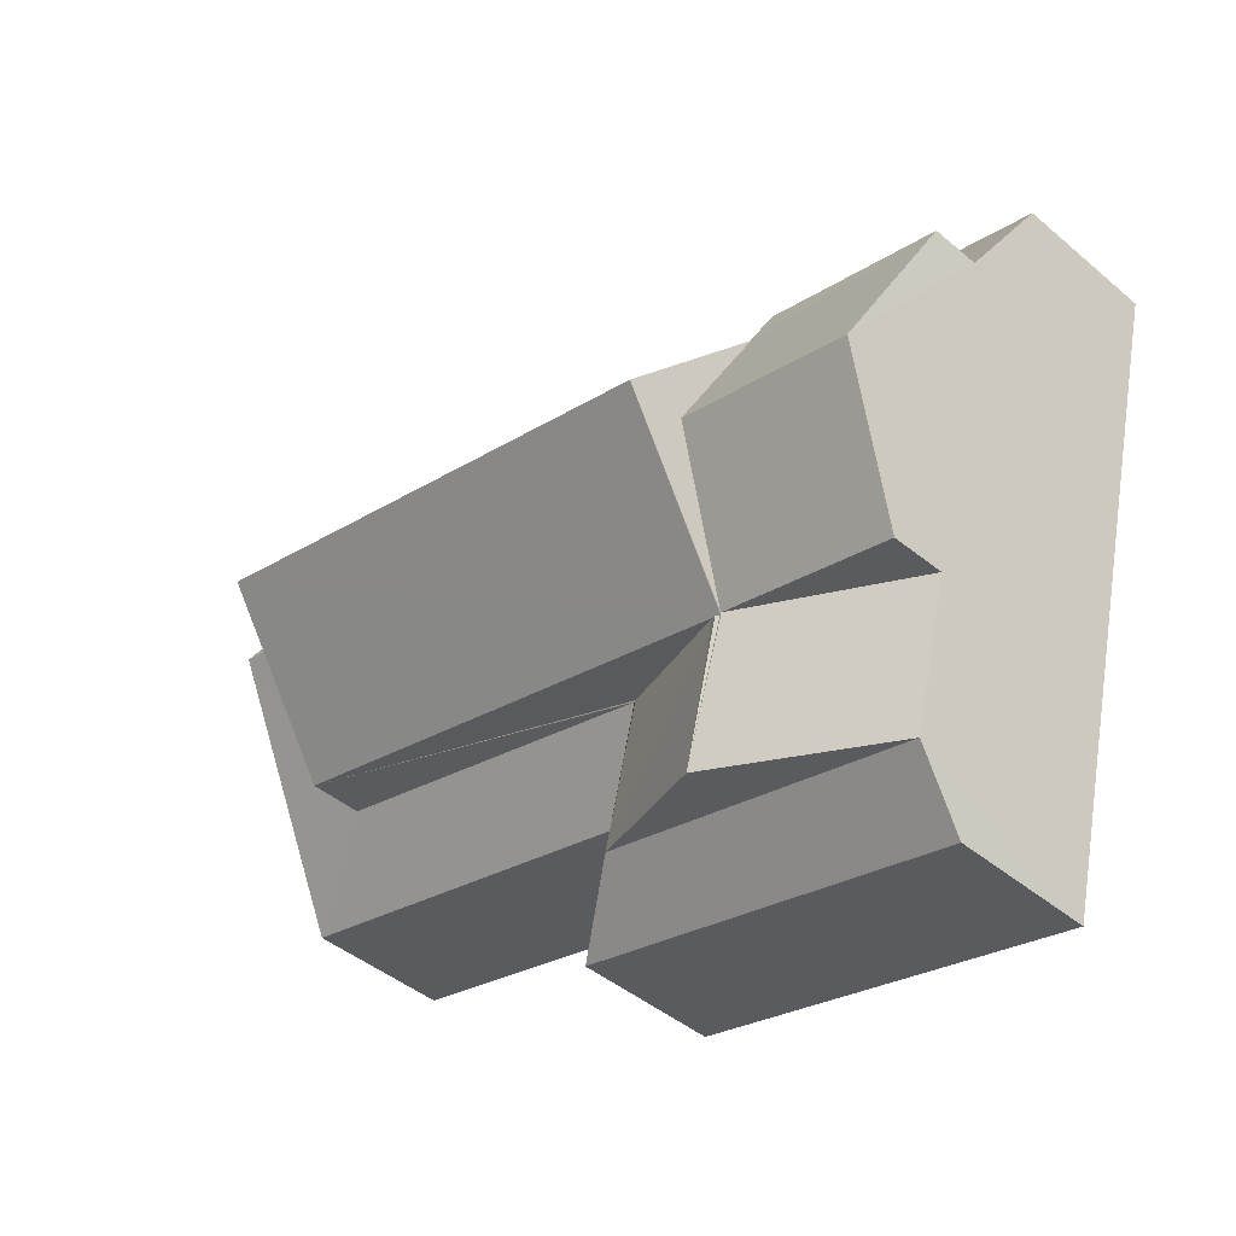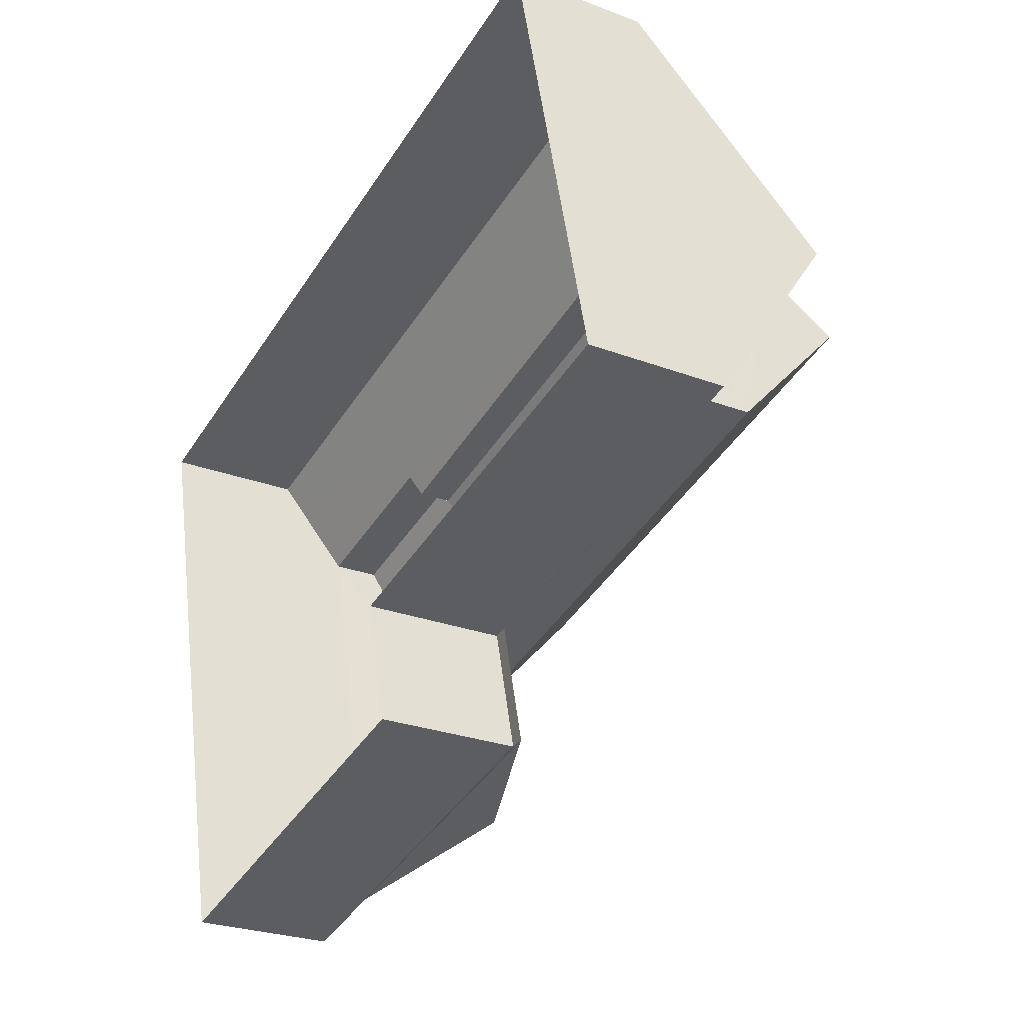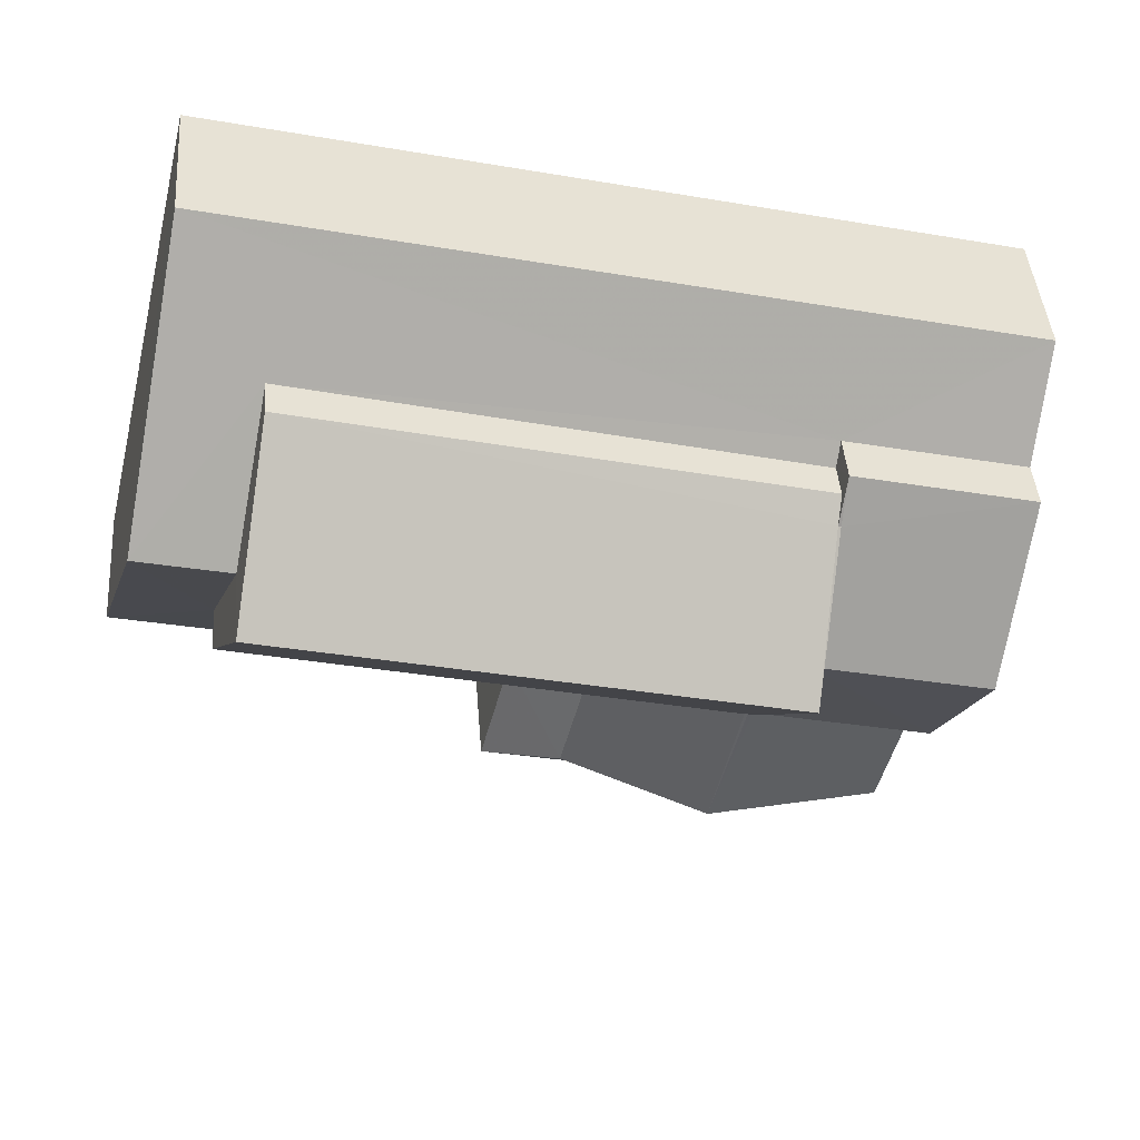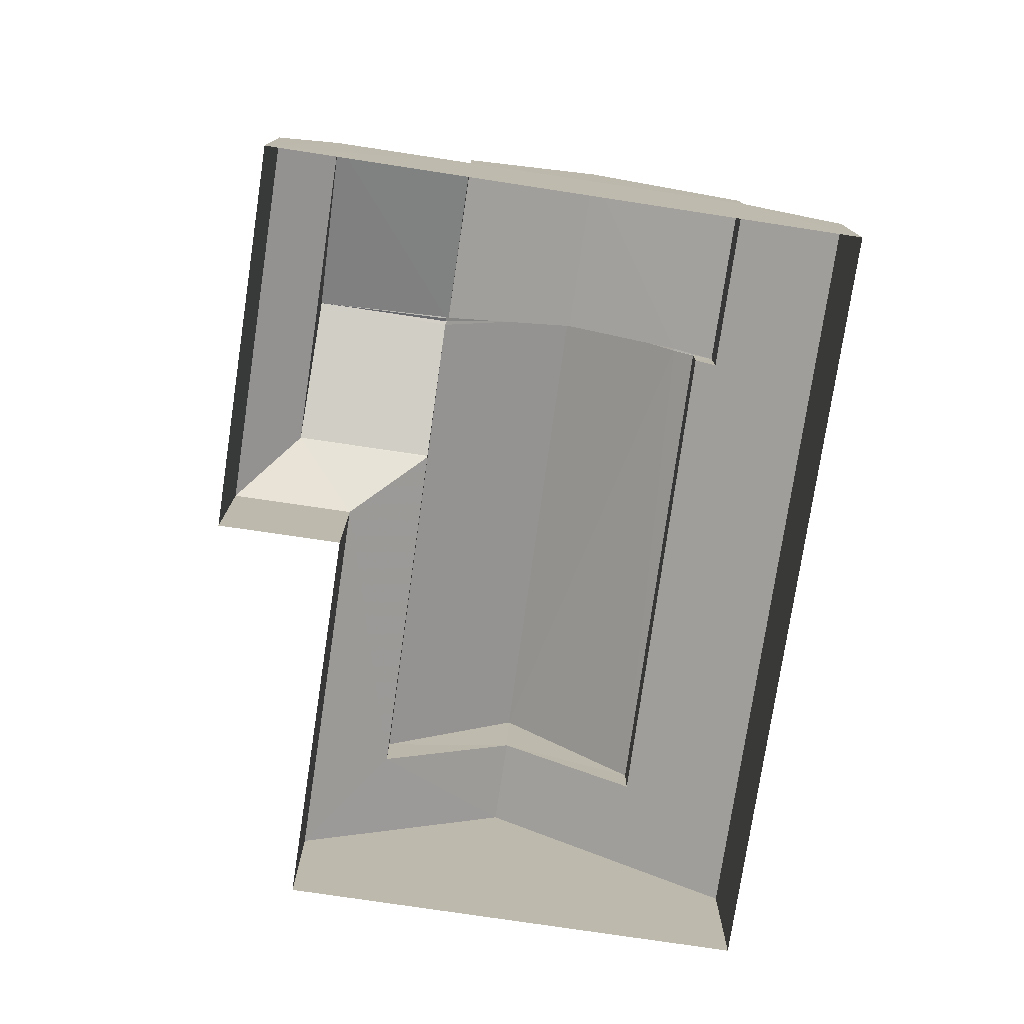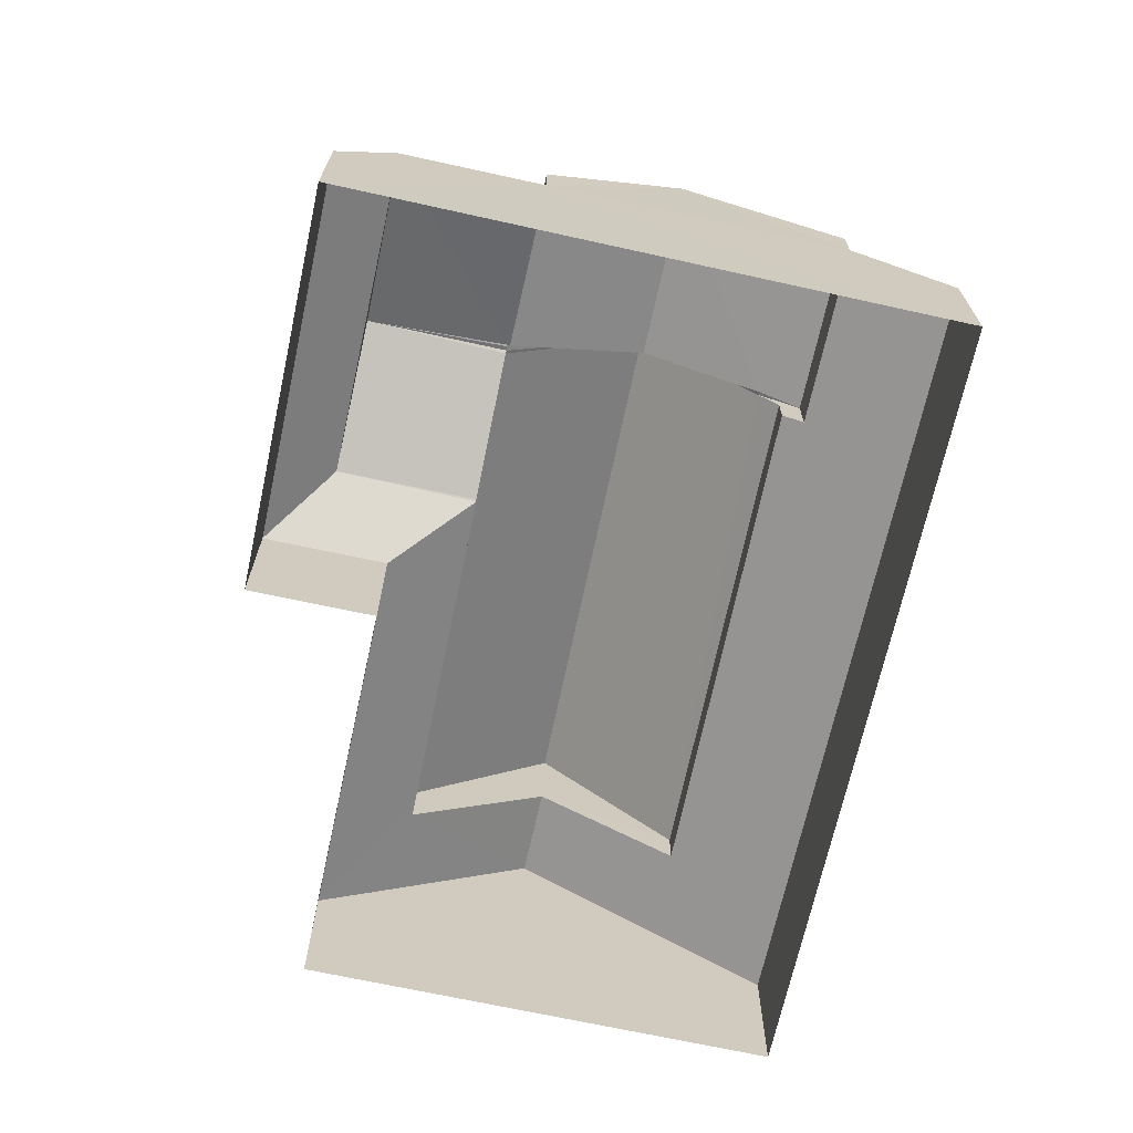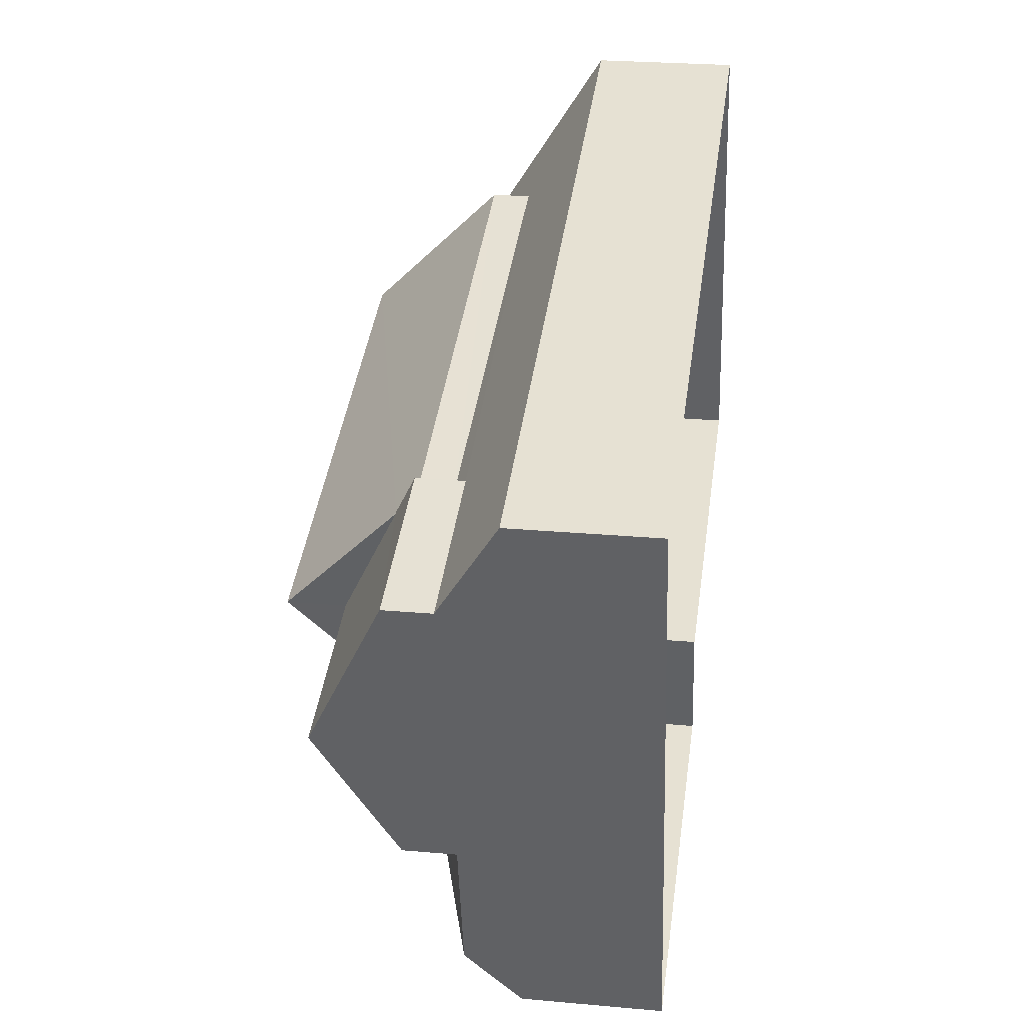
<metadata>
{"format":"obj","ext":"obj","renderer":"f3d","projection":"perspective","resolution":1024,"background":"white","views":[{"elev":-43.6,"azim":45.2,"up":"+Y"},{"elev":-26.2,"azim":-121.0,"up":"+Y"},{"elev":43.2,"azim":-4.4,"up":"+Y"},{"elev":-76.6,"azim":67.8,"up":"+Z"},{"elev":-68.7,"azim":64.0,"up":"+Z"},{"elev":26.2,"azim":98.0,"up":"+Y"}]}
</metadata>
<code>
v -2.194e+05 -1.246e+05 14.38
v -2.194e+05 -1.246e+05 14.38
v -2.194e+05 -1.246e+05 14.38
v -2.194e+05 -1.246e+05 14.38
v -2.194e+05 -1.246e+05 14.38
v -2.195e+05 -1.246e+05 14.38
v -2.194e+05 -1.246e+05 19.17
v -2.194e+05 -1.246e+05 19.17
v -2.194e+05 -1.246e+05 19.56
v -2.194e+05 -1.246e+05 21.78
v -2.194e+05 -1.246e+05 21.78
v -2.194e+05 -1.246e+05 19.56
v -2.194e+05 -1.246e+05 20.67
v -2.194e+05 -1.246e+05 19.17
v -2.194e+05 -1.246e+05 19.17
v -2.194e+05 -1.246e+05 20.67
v -2.194e+05 -1.246e+05 18.15
v -2.194e+05 -1.246e+05 17.08
v -2.194e+05 -1.246e+05 18.15
v -2.194e+05 -1.246e+05 17.08
v -2.194e+05 -1.246e+05 19.17
v -2.194e+05 -1.246e+05 19.2
v -2.194e+05 -1.246e+05 20.12
v -2.194e+05 -1.246e+05 20.12
v -2.194e+05 -1.246e+05 18.44
v -2.194e+05 -1.246e+05 17.08
v -2.194e+05 -1.246e+05 18.25
v -2.194e+05 -1.246e+05 17.08
v -2.194e+05 -1.246e+05 18.25
v -2.194e+05 -1.246e+05 18.5
v -2.194e+05 -1.246e+05 19.17
v -2.194e+05 -1.246e+05 19.17
v -2.194e+05 -1.246e+05 19.17
v -2.194e+05 -1.246e+05 19.2
v -2.194e+05 -1.246e+05 18.15
v -2.194e+05 -1.246e+05 18.12
v -2.194e+05 -1.246e+05 17.08
v -2.194e+05 -1.246e+05 18.15
v -2.194e+05 -1.246e+05 18.18
v -2.195e+05 -1.246e+05 17.08
v -2.194e+05 -1.246e+05 19.17
v -2.194e+05 -1.246e+05 19.17
f 1 2 3
f 3 4 1
f 5 2 1
f 6 5 1
f 7 8 9
f 8 10 9
f 9 11 12
f 9 10 11
f 13 14 15
f 16 13 15
f 17 18 19
f 17 20 18
f 19 21 22
f 23 24 25
f 23 25 26
f 26 27 28
f 28 27 29
f 30 27 25
f 25 27 26
f 31 32 10
f 10 32 11
f 33 21 34
f 34 21 11
f 32 34 11
f 35 36 17
f 17 37 20
f 17 36 37
f 38 21 19
f 36 39 37
f 37 39 40
f 40 39 23
f 39 24 23
f 21 38 14
f 9 12 41
f 41 12 42
f 42 12 16
f 12 13 16
f 22 33 34
f 22 21 33
f 32 17 22
f 22 34 32
f 35 17 32
f 27 41 42
f 29 27 42
f 25 24 8
f 8 24 10
f 10 24 31
f 24 39 31
f 18 4 3
f 18 20 4
f 26 2 5
f 26 28 2
f 30 25 8
f 7 30 8
f 20 1 4
f 20 37 1
f 38 16 15
f 42 16 29
f 19 18 3
f 38 19 3
f 28 29 2
f 2 38 3
f 38 29 16
f 2 29 38
f 22 17 19
f 26 5 23
f 5 6 23
f 6 40 23
f 30 41 27
f 41 7 9
f 30 7 41
f 14 11 21
f 13 12 11
f 14 13 11
f 36 31 39
f 31 35 32
f 36 35 31
f 14 38 15
f 1 37 40
f 6 1 40

</code>
